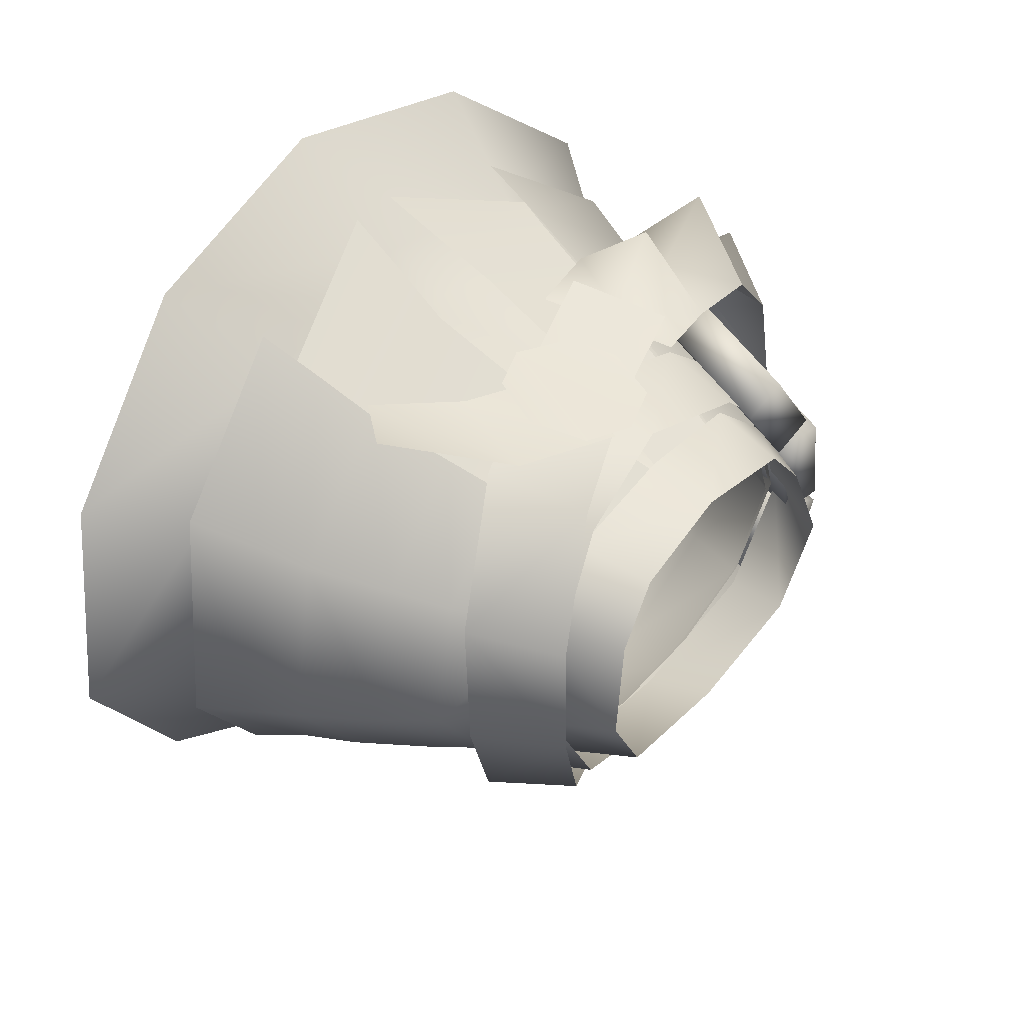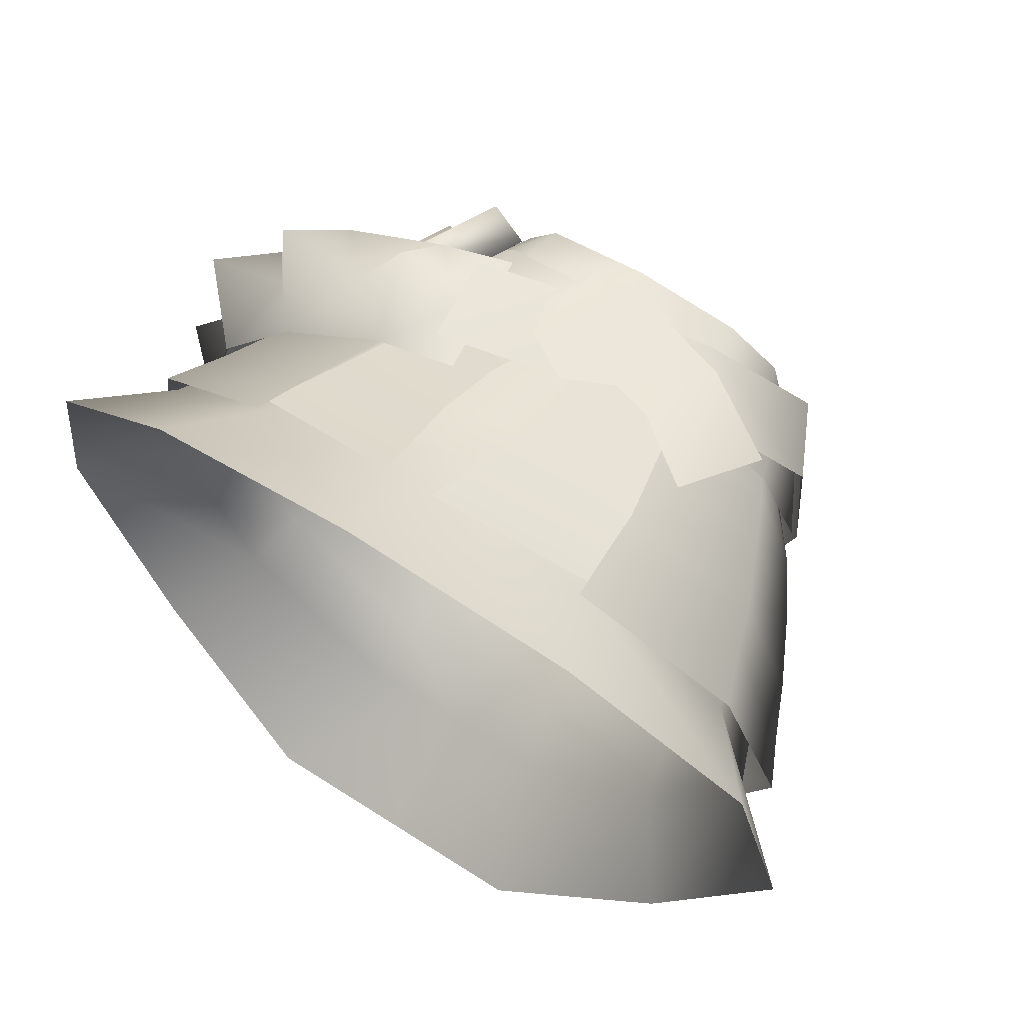
<metadata>
{"format":"obj","ext":"obj","renderer":"f3d","projection":"perspective","resolution":1024,"background":"white","views":[{"elev":42.9,"azim":127.1,"up":"+Z"},{"elev":61.0,"azim":33.3,"up":"+Z"}]}
</metadata>
<code>
g mesh00
v -10.96 -5.464 14.51
v -9.831 1.335 13.18
v -18.7 -3.608 7.907
v -16.08 3.002 7.063
v -16.08 3.002 7.063
v -17.34 4.475 -0.9997
v -18.7 -3.608 7.907
v -20.82 -2.036 -1.26
v -15.78 -2.772 -11.54
v -20.82 -2.036 -1.26
v -13.14 4.071 -10.38
v -17.34 4.475 -0.9997
v 10.73 -5.344 14.46
v 9.538 1.324 13.08
v -0.1785 0.1155 15.78
v 15.1 -2.772 -11.54
v 12.77 4.071 -10.38
v 21.24 -2.036 -1.26
v 17.83 4.475 -0.9997
v -9.831 1.335 13.18
v -10.96 -5.464 14.51
v -0.2772 -6.868 17.48
v 15.81 3.002 7.063
v 18.3 -3.608 7.907
v 17.83 4.475 -0.9997
v 21.24 -2.036 -1.26
v 12.77 4.071 -10.38
v 15.1 -2.772 -11.54
v -0.2617 -4.36 -17
v -15.78 -2.772 -11.54
v -13.14 4.071 -10.38
v -0.3914 3.565 -15.02
v 15.81 3.002 7.063
v 9.538 1.324 13.08
v 18.3 -3.608 7.907
v 10.73 -5.344 14.46
f 1 2 3
f 3 2 4
f 5 6 7
f 7 6 8
f 9 10 11
f 11 10 12
f 13 14 15
f 16 17 18
f 18 17 19
f 20 21 15
f 15 21 22
f 15 22 13
f 23 24 25
f 25 24 26
f 27 28 29
f 30 31 29
f 29 31 32
f 29 32 27
f 33 34 35
f 35 34 36
v 0 1.447 -12.03
v -12.57 1.732 -9.704
v -11.05 7.491 -8
v 13.31 7.201 6.563
v 9.048 6.52 10.2
v 15.68 1.532 7.035
v 10.1 0.509 11.36
v 0 6.143 11.82
v -8.987 6.531 10.34
v -9.797 0.509 11.68
v 14.96 7.803 -0.9997
v 17.75 2.105 -1.26
v 11.05 7.491 -8
v 12.57 1.732 -9.704
v -14.96 7.803 -0.9997
v -11.05 7.491 -8
v -17.75 2.105 -1.26
v -12.57 1.732 -9.704
v 0 0.509 12.88
v 10.1 0.509 11.36
v 9.048 6.52 10.2
v -0.1974 7.261 -10.05
v 11.05 7.491 -8
v 12.57 1.732 -9.704
v 17.75 2.105 -1.26
v 14.96 7.803 -0.9997
v 15.68 1.532 7.035
v 13.31 7.201 6.563
v -17.75 2.105 -1.26
v -14.82 1.532 7.035
v -14.96 7.803 -0.9997
v -11.97 7.201 6.563
v -11.97 7.201 6.563
v -14.82 1.532 7.035
v -8.987 6.531 10.34
v -9.797 0.509 11.68
f 37 38 39
f 40 41 42
f 42 41 43
f 44 45 46
f 47 48 49
f 49 48 50
f 51 52 53
f 53 52 54
f 46 55 44
f 44 55 56
f 44 56 57
f 39 58 37
f 37 58 59
f 37 59 60
f 61 62 63
f 63 62 64
f 65 66 67
f 67 66 68
f 69 70 71
f 71 70 72
v -25.47 -6.739 -1.859
v -16.64 4.04 -2.657
v -21.87 -7.589 -2.233
v -21.97 -6.933 -12.75
v -13.64 3.752 -9.399
v -18.71 -7.813 -11.2
v -22.22 -7.607 9.103
v -14.99 3.671 5.206
v -19.14 -8.239 7.135
v -19.13 4.719 5.883
v -15.46 3.83 5.476
v -20.23 4.9 -2.291
v -16.64 4.04 -2.657
v -25.47 -6.739 -1.859
v -21.87 -7.589 -2.233
v -24.39 -6.905 6.335
v -15.46 3.83 5.476
v -19.13 4.719 5.883
v -20.71 -7.787 5.93
v -24.39 -6.905 6.335
v -16.64 4.04 -2.657
v -15.46 3.83 5.476
v -20.71 -7.787 5.93
v -20.12 4.9 -3.336
v -16.77 3.978 -1.774
v -16.89 4.64 -10.95
v -13.64 3.752 -9.399
v -21.97 -6.933 -12.75
v -18.71 -7.813 -11.2
v -25.2 -6.643 -5.155
v -16.77 3.978 -1.774
v -20.12 4.9 -3.336
v -21.87 -7.557 -3.591
v -25.2 -6.643 -5.155
v -13.64 3.752 -9.399
v -16.77 3.978 -1.774
v -21.87 -7.557 -3.591
v -13.48 3.833 14
v -10.33 3.167 11.96
v -18.07 4.313 7.165
v -14.99 3.671 5.206
v -22.22 -7.607 9.103
v -19.14 -8.239 7.135
v -17.63 -8.072 15.96
v -10.33 3.167 11.96
v -13.48 3.833 14
v -14.49 -8.73 13.93
v -17.63 -8.072 15.96
v -14.99 3.671 5.206
v -10.33 3.167 11.96
v -14.49 -8.73 13.93
f 73 74 75
f 76 77 78
f 79 80 81
f 82 83 84
f 84 83 85
f 86 87 88
f 89 90 91
f 91 90 92
f 93 94 87
f 87 94 95
f 87 95 88
f 74 73 84
f 84 73 88
f 84 88 82
f 96 97 98
f 98 97 99
f 100 101 102
f 103 104 105
f 105 104 106
f 107 108 101
f 101 108 109
f 101 109 102
f 77 76 98
f 98 76 102
f 98 102 96
f 110 111 112
f 112 111 113
f 114 115 116
f 117 118 119
f 119 118 120
f 121 122 115
f 115 122 123
f 115 123 116
f 80 79 112
f 112 79 116
f 112 116 110
v 8.243 0.5101 10.87
v 0.2695 0.509 12.43
v 10.78 -5.454 12.89
v 1.995 -7.638 15.9
v 11.9 -10.03 14.52
v 2.793 -12.21 17.96
v 13.46 -16.43 16.73
v 2.793 -12.21 17.96
v 3.143 -18.76 20.64
v 13.46 -16.43 16.73
v 2.475 -23.76 23.27
v 14.48 -21.38 18.65
v 1.986 -28.2 25.62
v 15.17 -24.83 18.78
f 124 125 126
f 126 125 127
f 126 127 128
f 128 127 129
f 128 129 130
f 131 132 133
f 133 132 134
f 133 134 135
f 135 134 136
f 135 136 137
v -3.307 -18.76 20.64
v -14.44 -21.38 18.65
v -2.643 -23.76 23.3
v -16.55 -24.95 18.36
v -2.157 -28.2 25.62
v -0.2695 0.509 12.43
v -8.243 0.5101 10.87
v -2.045 -7.638 15.9
v -10.5 -5.454 12.89
v -2.961 -12.26 17.96
v -11.68 -10.03 14.52
v -3.307 -18.76 20.64
v -13.3 -16.45 16.73
v -14.44 -21.38 18.65
f 138 139 140
f 140 139 141
f 140 141 142
f 143 144 145
f 145 144 146
f 145 146 147
f 147 146 148
f 147 148 149
f 149 148 150
f 149 150 151
v 8.264 -24.79 -23.97
v 11.97 -34.68 -30.64
v -0.1552 -34.68 -30.64
v 0.02329 1.732 -10.48
v 4.008 1.732 -10.48
v 0.006654 -4.842 -15.42
v 6.123 -4.842 -15.42
v 0.006654 -9.214 -17.45
v 6.637 -9.214 -17.45
v -15.09 -25.92 19.46
v -0.03881 -21.18 19.76
v -13.8 -20.99 17.23
v -0.01663 -16.19 17.77
v -18.73 -34.53 24.97
v -0.1552 -35.72 29.41
v -15.09 -25.92 19.46
v -0.06653 -26.17 22.47
v -0.03881 -21.18 19.76
v 12.38 -16.04 15.66
v -0.03881 -21.18 19.76
v 13.65 -20.99 17.23
v -0.06653 -26.17 22.47
v -0.1552 -35.72 29.41
v 18.24 -34.54 24.97
v -0.06653 -26.17 22.47
v 14.83 -25.92 19.46
v 13.65 -20.99 17.23
v -3.96 1.732 -10.48
v 0.02329 1.732 -10.48
v -6.108 -4.842 -15.42
v 0.006654 -4.842 -15.42
v -6.62 -9.214 -17.45
v 0.006654 -9.214 -17.45
v -7.53 -15.35 -19.21
v 6.637 -9.214 -17.45
v 7.486 -15.35 -19.21
v -0.01663 -15.35 -19.21
v 7.858 -20.07 -21.14
v -0.03881 -20.07 -21.14
v 8.264 -24.79 -23.97
v -0.06653 -24.79 -23.97
v -12.42 -34.68 -30.64
v -12.42 -34.68 -30.64
v -8.427 -24.79 -23.97
v -0.06653 -24.79 -23.97
v -7.953 -20.07 -21.14
v -0.03881 -20.07 -21.14
v -7.53 -15.35 -19.21
v -0.01663 -15.35 -19.21
v 0.006654 -9.214 -17.45
v 6.637 -9.214 -17.45
v 8.481 0.5079 10.49
v 0.02329 0.5079 12.13
v 10.09 -5.063 11.98
v 0.006654 -5.063 13.49
v 10.96 -9.636 13.6
v 0.006654 -9.636 15.21
v 12.38 -16.04 15.66
v -0.01663 -16.19 17.77
v -0.03881 -21.18 19.76
v 0.02329 0.5079 12.13
v -8.4 0.5079 10.49
v 0.006654 -5.063 13.49
v -10.07 -5.063 11.98
v 0.006654 -9.636 15.21
v -10.95 -9.636 13.6
v -0.01663 -16.19 17.77
v -12.43 -16.06 15.66
v -13.8 -20.99 17.23
f 152 153 154
f 155 156 157
f 157 156 158
f 157 158 159
f 159 158 160
f 161 162 163
f 163 162 164
f 165 166 167
f 167 166 168
f 167 168 169
f 170 171 172
f 172 171 173
f 174 175 176
f 176 175 177
f 176 177 178
f 179 180 181
f 181 180 182
f 181 182 183
f 183 182 184
f 183 184 185
f 186 187 188
f 188 187 189
f 188 189 190
f 190 189 191
f 190 191 192
f 192 191 154
f 192 154 193
f 194 195 196
f 196 195 197
f 196 197 198
f 198 197 199
f 198 199 200
f 200 199 201
f 200 201 202
f 203 204 205
f 205 204 206
f 205 206 207
f 207 206 208
f 207 208 209
f 209 208 210
f 209 210 211
f 212 213 214
f 214 213 215
f 214 215 216
f 216 215 217
f 216 217 218
f 218 217 219
f 218 219 220
v -29.44 -23.92 -3.115
v -36.34 -30.19 -3.819
v -32.56 -31.85 13.19
v -8.427 -24.79 -23.97
v -12.42 -34.68 -30.64
v -26.77 -31.7 -19.1
v -19.47 -15.06 -12.44
v -17.17 -8.931 -11.38
v -6.62 -9.214 -17.45
v -6.108 -4.842 -15.42
v -21.68 -24.67 -15
v -26.77 -31.7 -19.1
v -36.34 -30.19 -3.819
v -15.85 -4.567 -10.18
v -12.45 1.732 -7.972
v -3.96 1.732 -10.48
v -10.07 -5.063 11.98
v -8.4 0.5079 10.49
v -14.5 1.531 5.774
v -21.68 -24.67 -15
v -20.52 -19.86 -13.44
v -7.953 -20.07 -21.14
v -7.53 -15.35 -19.21
v -14.5 1.531 5.774
v -18.54 -4.895 6.805
v -10.07 -5.063 11.98
v -20.76 -9.287 7.892
v -10.95 -9.636 13.6
v -23.11 -15.45 8.904
v -12.43 -16.06 15.66
v -24.69 -20.18 9.805
v -13.8 -20.99 17.23
v -26.6 -24.92 10.94
v -15.09 -25.92 19.46
v -32.56 -31.85 13.19
v -18.73 -34.53 24.97
v -29.44 -23.92 -3.115
v -27.51 -19.21 -2.881
v -20.52 -19.86 -13.44
v -25.66 -14.49 -2.416
v -19.47 -15.06 -12.44
v -23.02 -8.581 -1.962
v -17.17 -8.931 -11.38
v -20.85 -4.783 -1.457
v -15.85 -4.567 -10.18
v -16.12 2.104 -0.6612
v -12.45 1.732 -7.972
v -26.6 -24.92 10.94
v -24.69 -20.18 9.805
v -27.51 -19.21 -2.881
v -23.11 -15.45 8.904
v -25.66 -14.49 -2.416
v -20.76 -9.287 7.892
v -23.02 -8.581 -1.962
v -18.54 -4.895 6.805
v -20.85 -4.783 -1.457
v -14.5 1.531 5.774
v -16.12 2.104 -0.6612
f 221 222 223
f 224 225 226
f 227 228 229
f 229 228 230
f 231 232 233
f 228 234 230
f 230 234 235
f 230 235 236
f 237 238 239
f 226 240 224
f 224 240 241
f 224 241 242
f 242 241 227
f 242 227 243
f 243 227 229
f 244 245 246
f 246 245 247
f 246 247 248
f 248 247 249
f 248 249 250
f 250 249 251
f 250 251 252
f 252 251 253
f 252 253 254
f 254 253 255
f 254 255 256
f 233 257 231
f 231 257 258
f 231 258 259
f 259 258 260
f 259 260 261
f 261 260 262
f 261 262 263
f 263 262 264
f 263 264 265
f 265 264 266
f 265 266 267
f 223 268 221
f 221 268 269
f 221 269 270
f 270 269 271
f 270 271 272
f 272 271 273
f 272 273 274
f 274 273 275
f 274 275 276
f 276 275 277
f 276 277 278
v 29.3 -23.92 -3.115
v 36.04 -30.2 -3.818
v 26.24 -31.7 -19.1
v 21.36 -24.67 -15
v 26.24 -31.7 -19.1
v 11.97 -34.68 -30.64
v 26.53 -24.92 10.94
v 32.34 -31.86 13.19
v 36.04 -30.2 -3.818
v 14.83 -25.92 19.46
v 18.24 -34.54 24.97
v 32.34 -31.86 13.19
v 15.69 -4.567 -10.18
v 12.35 1.732 -7.972
v 16.17 2.104 -0.6612
v 20.86 -4.783 -1.457
v 16.17 2.104 -0.6612
v 14.63 1.531 5.774
v 4.008 1.732 -10.48
v 12.35 1.732 -7.972
v 6.123 -4.842 -15.42
v 15.69 -4.567 -10.18
v 6.637 -9.214 -17.45
v 17.02 -8.931 -11.38
v 7.486 -15.35 -19.21
v 8.264 -24.79 -23.97
v 7.858 -20.07 -21.14
v 20.26 -19.86 -13.44
v 7.486 -15.35 -19.21
v 19.26 -15.06 -12.44
v 17.02 -8.931 -11.38
v 14.63 1.531 5.774
v 18.64 -4.895 6.805
v 20.86 -4.783 -1.457
v 20.87 -9.287 7.892
v 23.04 -8.581 -1.962
v 23.17 -15.45 8.904
v 25.63 -14.49 -2.416
v 24.69 -20.18 9.805
v 27.44 -19.21 -2.881
v 26.53 -24.92 10.94
v 29.3 -23.92 -3.115
v 36.04 -30.2 -3.818
v 26.53 -24.92 10.94
v 24.69 -20.18 9.805
v 13.65 -20.99 17.23
v 23.17 -15.45 8.904
v 12.38 -16.04 15.66
v 20.87 -9.287 7.892
v 10.96 -9.636 13.6
v 18.64 -4.895 6.805
v 10.09 -5.063 11.98
v 14.63 1.531 5.774
v 8.481 0.5079 10.49
v 21.36 -24.67 -15
v 20.26 -19.86 -13.44
v 27.44 -19.21 -2.881
v 19.26 -15.06 -12.44
v 25.63 -14.49 -2.416
v 17.02 -8.931 -11.38
v 23.04 -8.581 -1.962
v 15.69 -4.567 -10.18
v 20.86 -4.783 -1.457
f 279 280 281
f 282 283 284
f 285 286 287
f 288 289 290
f 291 292 293
f 294 295 296
f 297 298 299
f 299 298 300
f 299 300 301
f 301 300 302
f 301 302 303
f 284 304 282
f 282 304 305
f 282 305 306
f 306 305 307
f 306 307 308
f 308 307 309
f 310 311 312
f 312 311 313
f 312 313 314
f 314 313 315
f 314 315 316
f 316 315 317
f 316 317 318
f 318 317 319
f 318 319 320
f 320 319 321
f 290 322 288
f 288 322 323
f 288 323 324
f 324 323 325
f 324 325 326
f 326 325 327
f 326 327 328
f 328 327 329
f 328 329 330
f 330 329 331
f 330 331 332
f 281 333 279
f 279 333 334
f 279 334 335
f 335 334 336
f 335 336 337
f 337 336 338
f 337 338 339
f 339 338 340
f 339 340 341
f 341 340 293
v 15.24 1.534 7.014
v 8.243 0.5101 11.3
v 10.78 -6.628 13.76
v 22.16 -4.373 -1.544
v 19.15 -5.366 8.123
v 21.13 -9.758 8.965
v 11.9 -11.2 15.46
v 13.46 -17.61 17.84
v -11.98 -11.2 15.46
v -10.83 -6.628 13.76
v -21.03 -9.758 8.965
v -19.04 -5.366 8.123
v -24.75 -8.581 -2.142
v -17 2.106 -0.6612
v -12.85 1.734 -8.079
v -16.54 -4.567 -10.3
v -7.502 -4.842 -15.81
v 16.33 -4.567 -10.3
v 22.16 -4.373 -1.544
v 24.69 -8.581 -2.142
v 21.13 -9.758 8.965
v 23.86 -15.93 10.02
v -13.36 -17.62 17.84
v -11.98 -11.2 15.46
v -23.83 -15.93 10.02
v -21.03 -9.758 8.965
v -27.84 -14.49 -2.822
v -21.03 -15.06 -12.81
v 23.86 -15.93 10.02
v 27.71 -14.49 -2.822
v 24.69 -8.581 -2.142
v 18.17 -8.931 -11.47
v 16.33 -4.567 -10.3
v 8.076 -9.214 -18.03
v 7.26 -4.842 -15.81
v -0.03881 -9.214 -18.03
v -0.0255 -4.842 -15.81
v -15.13 1.534 7.014
v -22.21 -4.373 -1.544
v -18.42 -8.931 -11.47
v -7.502 -4.842 -15.81
v -8.358 -9.214 -18.03
v -0.0255 -4.842 -15.81
v -0.03881 -9.214 -18.03
v 27.71 -14.49 -2.822
v 20.71 -15.06 -12.81
v 18.17 -8.931 -11.47
v 9.187 -15.35 -20.14
v 8.076 -9.214 -18.03
v -0.07097 -15.35 -20.14
v -0.03881 -9.214 -18.03
v -9.557 -15.35 -20.14
v -8.358 -9.214 -18.03
v -21.03 -15.06 -12.81
v -18.42 -8.931 -11.47
v -24.75 -8.581 -2.142
v -22.21 -4.373 -1.544
v -19.04 -5.366 8.123
v -15.13 1.534 7.014
v -10.83 -6.628 13.76
v -8.243 0.5101 11.3
v 14.09 -22.56 19.91
v 14.78 -27.49 21.93
v 25.18 -19.83 10.94
v 27.24 -25.09 12.33
v 29.52 -18.56 -3.398
v 31.46 -22.53 -3.892
v 21.84 -19.86 -14.14
v 23.09 -24.67 -16.32
v 9.675 -20.07 -22.21
v 10.21 -24.79 -26.03
v -0.09759 -20.07 -22.21
v -0.1297 -24.79 -26.03
v -10.11 -20.07 -22.21
v -10.73 -24.79 -26.03
v -22.21 -19.86 -14.14
v -23.53 -24.67 -16.32
v -29.67 -18.56 -3.398
v -31.68 -22.53 -3.892
v -25.2 -19.83 10.94
v -27.34 -25.09 12.33
v -14.28 -22.56 19.91
v -15.04 -27.49 21.93
v -4.824 1.733 -10.75
v 0 1.733 -10.75
v 4.691 1.733 -10.75
v 7.26 -4.842 -15.81
v 12.71 1.734 -8.079
v 16.33 -4.567 -10.3
v 17 2.106 -0.6612
v 22.16 -4.373 -1.544
v 15.24 1.534 7.014
v 19.15 -5.366 8.123
v 10.78 -6.628 13.76
v 11.9 -11.2 15.46
v -14.28 -22.56 19.91
v -13.36 -17.62 17.84
v -25.2 -19.83 10.94
v -23.83 -15.93 10.02
v -29.67 -18.56 -3.398
v -27.84 -14.49 -2.822
v -22.21 -19.86 -14.14
v -10.11 -20.07 -22.21
v -9.557 -15.35 -20.14
v -0.09759 -20.07 -22.21
v -0.07097 -15.35 -20.14
v 9.675 -20.07 -22.21
v 9.187 -15.35 -20.14
v 21.84 -19.86 -14.14
v 20.71 -15.06 -12.81
v 29.52 -18.56 -3.398
v 27.71 -14.49 -2.822
v 25.18 -19.83 10.94
v 23.86 -15.93 10.02
v 14.09 -22.56 19.91
v 13.46 -17.61 17.84
f 342 343 344
f 345 346 347
f 347 346 348
f 347 348 349
f 350 351 352
f 352 351 353
f 352 353 354
f 355 356 357
f 357 356 358
f 359 360 361
f 361 360 362
f 361 362 363
f 363 362 349
f 364 365 366
f 366 365 367
f 366 367 368
f 368 367 354
f 368 354 369
f 370 371 372
f 372 371 373
f 372 373 374
f 374 373 375
f 374 375 376
f 376 375 377
f 376 377 378
f 379 355 380
f 380 355 357
f 380 357 381
f 381 357 382
f 381 382 383
f 383 382 384
f 383 384 385
f 386 387 388
f 388 387 389
f 388 389 390
f 390 389 391
f 390 391 392
f 392 391 393
f 392 393 394
f 394 393 395
f 394 395 396
f 396 395 397
f 396 397 398
f 398 397 399
f 398 399 400
f 400 399 401
f 400 401 402
f 403 404 405
f 405 404 406
f 405 406 407
f 407 406 408
f 407 408 409
f 409 408 410
f 409 410 411
f 411 410 412
f 411 412 413
f 413 412 414
f 413 414 415
f 415 414 416
f 415 416 417
f 417 416 418
f 417 418 419
f 419 418 420
f 419 420 421
f 421 420 422
f 421 422 423
f 423 422 424
f 356 425 358
f 358 425 426
f 358 426 384
f 384 426 427
f 384 427 428
f 428 427 429
f 428 429 430
f 430 429 431
f 430 431 432
f 432 431 433
f 432 433 434
f 434 433 435
f 434 435 436
f 437 438 439
f 439 438 440
f 439 440 441
f 441 440 442
f 441 442 443
f 443 442 369
f 443 369 444
f 444 369 445
f 444 445 446
f 446 445 447
f 446 447 448
f 448 447 449
f 448 449 450
f 450 449 451
f 450 451 452
f 452 451 453
f 452 453 454
f 454 453 455
f 454 455 456
f 456 455 457
v 12.62 -3.553 19.47
v 16.14 -15.55 21.79
v 20.67 -10.82 23.52
v 16.14 -15.55 21.79
v 12.62 -3.553 19.47
v 10.24 -10.67 20.7
v 4.462 -0.3128 18.53
v 3.73 -8.348 19.7
f 458 459 460
f 461 462 463
f 463 462 464
f 463 464 465
v 6.977 -1.328 19.25
v 6.662 -9.796 20.6
v 8.385 -5.784 19.89
f 466 467 468
v 6.662 -9.796 20.6
v 6.977 -1.328 19.25
v 2.659 -11.38 20.34
v 3.539 0.4796 19.24
v -1.315 -8.974 20.33
v -0.9027 -1.077 18.98
v -2.465 -5.201 19.76
f 469 470 471
f 471 470 472
f 471 472 473
f 473 472 474
f 473 474 475
v -9.31 -5.092 19.46
v -7.828 -13.33 20.32
v -0.2351 -2.617 18.63
v 1.607 -10.65 18.9
f 476 477 478
f 478 477 479
v 16.13 -4.165 -14.57
v -0.2162 -2.609 -19.53
v 13.11 2.889 -12.98
v 16.13 -4.165 -14.57
v 1.602 -10.65 -21.18
v -0.2162 -2.609 -19.53
v -3.193 -12.22 -22.01
v -4.834 -4.021 -20.7
v -7.837 -13.32 -22.09
v -9.226 -5.085 -20.53
f 480 481 482
f 483 484 485
f 485 484 486
f 485 486 487
f 487 486 488
f 487 488 489
v 17.81 4.798 8.006
v 21.22 -2.363 9.072
v 18.15 5.261 -1.837
v 21.64 -1.646 -2.129
v 17.81 4.798 8.006
v 9.819 0.9319 15.08
v 21.22 -2.363 9.072
v 12.59 -6.606 17.09
v 9.819 0.9319 15.08
v -0.2351 -2.617 18.63
v 12.59 -6.606 17.09
v 1.607 -10.65 18.9
f 490 491 492
f 492 491 493
f 494 495 496
f 496 495 497
f 498 499 500
f 500 499 501
v 13.11 2.889 -12.98
v 18.15 5.261 -1.837
v 16.13 -4.165 -14.57
v 21.64 -1.646 -2.129
f 502 503 504
f 504 503 505
v -24.73 -11.82 -23.6
v -17.54 -10.65 -20.29
v -21.76 -17.28 -18.08
v -30.18 -12.69 -6.138
v -30.61 -6.907 -1.433
v -29.13 -6.614 -11.05
v -11.92 -15.7 -20.38
v -21.76 -17.28 -18.08
v -17.54 -10.65 -20.29
v -30.14 -12.69 4.093
v -29.64 -18.51 -1.42
v -26.92 -18.16 8.301
v -28.04 -6.559 8.372
v -30.61 -6.907 -1.433
v -26.95 -11.72 -15.94
v -23.12 -5.736 -18.05
v -31.86 -12.88 11.52
v -30.14 -12.69 4.093
v -26.92 -18.16 8.301
v -12.66 -9.879 -26.69
v -17.54 -10.65 -20.29
v -13.26 -4.13 -20.38
v -24.28 -11.77 20.24
v -25.07 -11.97 12.18
v -20.63 -17.11 14.85
v -12.21 -15.74 18.88
v -5.467 -14.55 19.24
v -8.08 -9.096 19
v -7.23 -3.049 18.57
v -13.55 -4.177 17.58
v -13.26 -4.13 -20.38
v -7.351 -3.104 -20.23
v -7.907 -9.099 -21.08
v -5.583 -14.61 -21.66
v -11.92 -15.7 -20.38
v -21.76 -17.28 -18.08
v -27.94 -18.21 -11
v -26.95 -11.72 -15.94
v -27.94 -18.21 -11
v -30.18 -12.69 -6.138
v -34.01 -13.09 -13.03
v -29.64 -18.51 -1.42
v -30.14 -12.69 4.093
v -35.44 -13.25 -1.439
v -20.63 -17.11 14.85
v -12.21 -15.74 18.88
v -17.36 -10.66 17.45
v -28.04 -6.559 8.372
v -27.94 -18.21 -11
v -29.64 -18.51 -1.42
v -17.36 -10.66 17.45
v -22.25 -5.57 14.72
v -30.61 -6.907 -1.433
v -30.18 -12.69 -6.138
v -7.907 -9.099 -21.08
v -11.92 -15.7 -20.38
v -13.4 -10.03 23.47
v -17.36 -10.66 17.45
v -12.21 -15.74 18.88
v -23.12 -5.736 -18.05
v -13.26 -4.13 -20.38
v -22.25 -5.57 14.72
v -28.04 -6.559 8.372
v -25.07 -11.97 12.18
v -13.55 -4.177 17.58
v -22.25 -5.57 14.72
v -29.13 -6.614 -11.05
v -26.95 -11.72 -15.94
v -8.08 -9.096 19
v -13.55 -4.177 17.58
v -29.13 -6.614 -11.05
v -23.12 -5.736 -18.05
v -26.92 -18.16 8.301
v -20.63 -17.11 14.85
f 506 507 508
f 509 510 511
f 512 513 514
f 515 516 517
f 518 519 515
f 508 520 506
f 506 520 521
f 506 521 507
f 522 523 524
f 525 526 527
f 528 529 530
f 531 532 533
f 533 532 534
f 533 534 535
f 536 537 538
f 538 537 539
f 538 539 540
f 541 542 543
f 544 545 546
f 547 548 549
f 550 551 552
f 524 529 522
f 522 529 553
f 522 553 523
f 554 555 509
f 530 556 528
f 528 556 557
f 528 557 529
f 548 558 549
f 549 558 559
f 549 559 547
f 527 560 525
f 525 560 561
f 525 561 526
f 562 563 564
f 514 565 566
f 567 568 569
f 552 570 571
f 545 572 546
f 546 572 573
f 546 573 544
f 564 574 562
f 562 574 575
f 562 575 563
f 543 576 577
f 569 578 579

</code>
